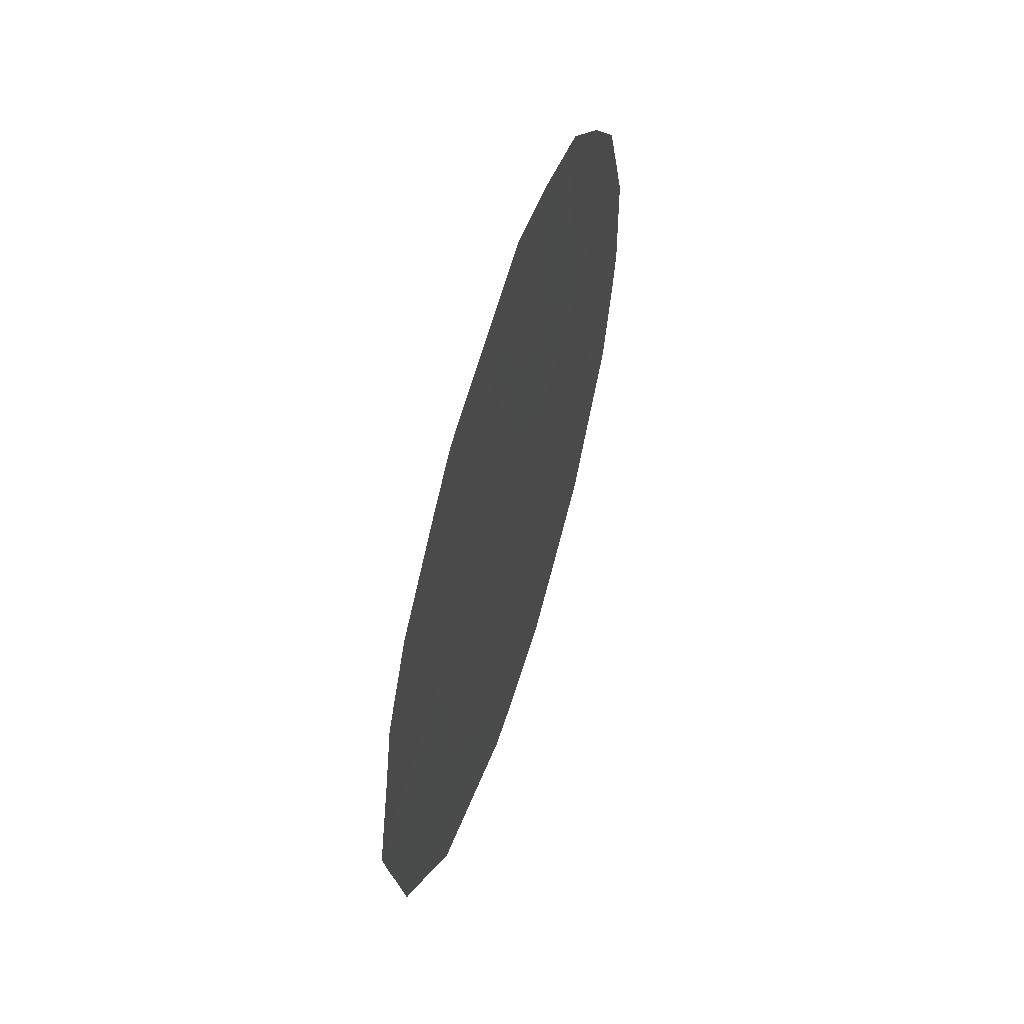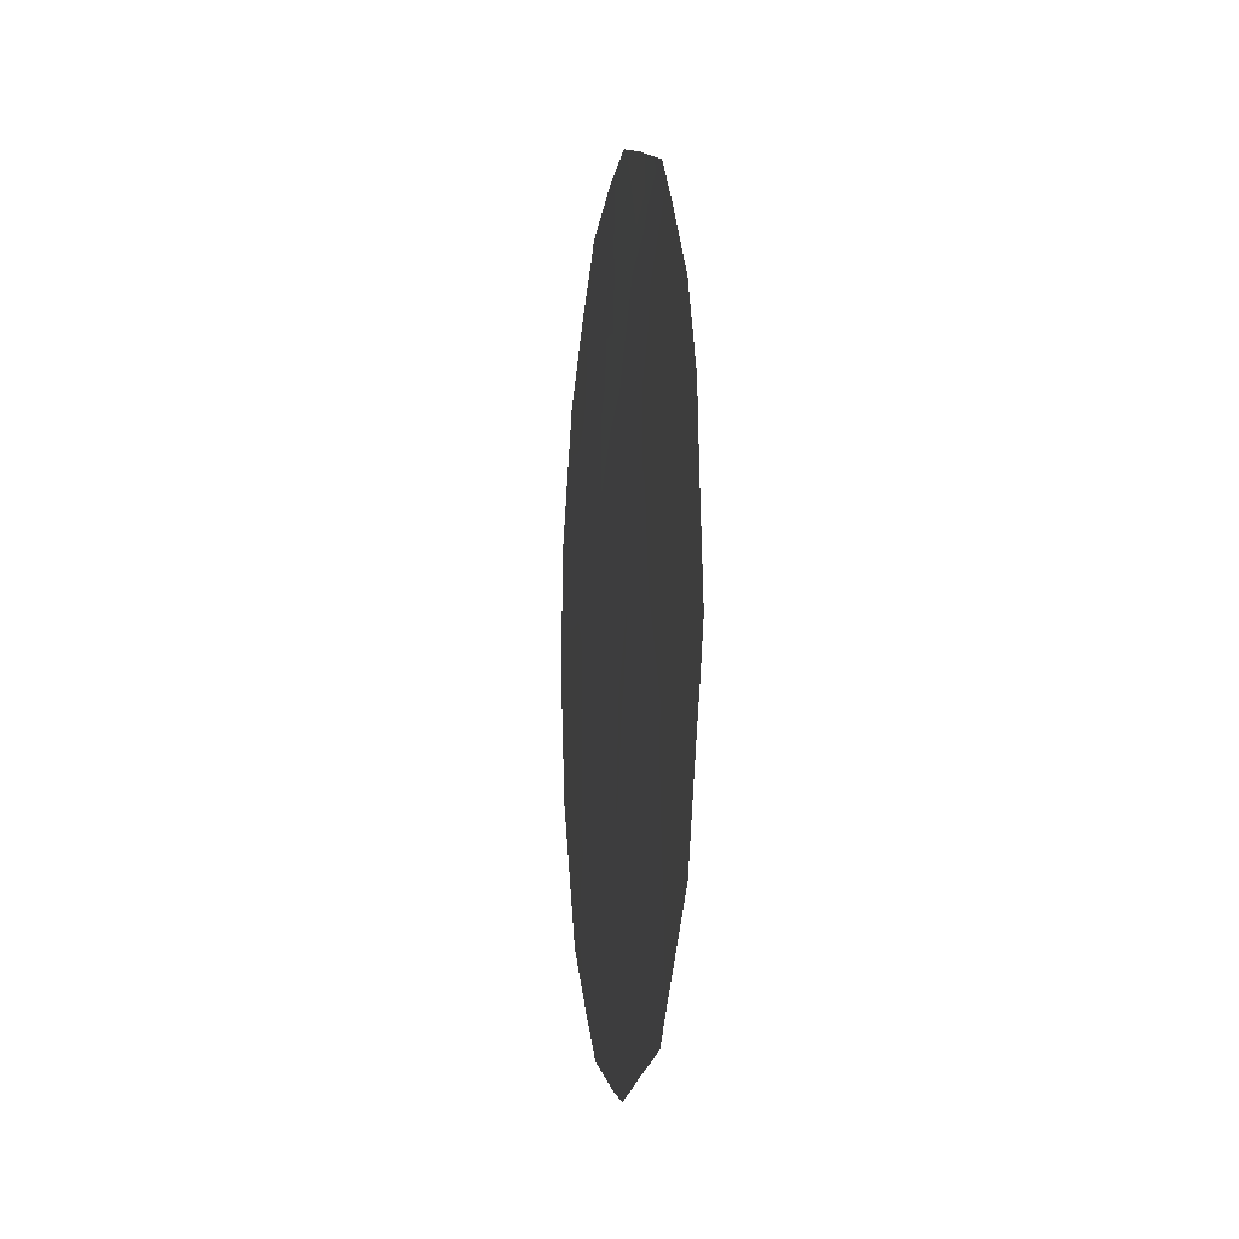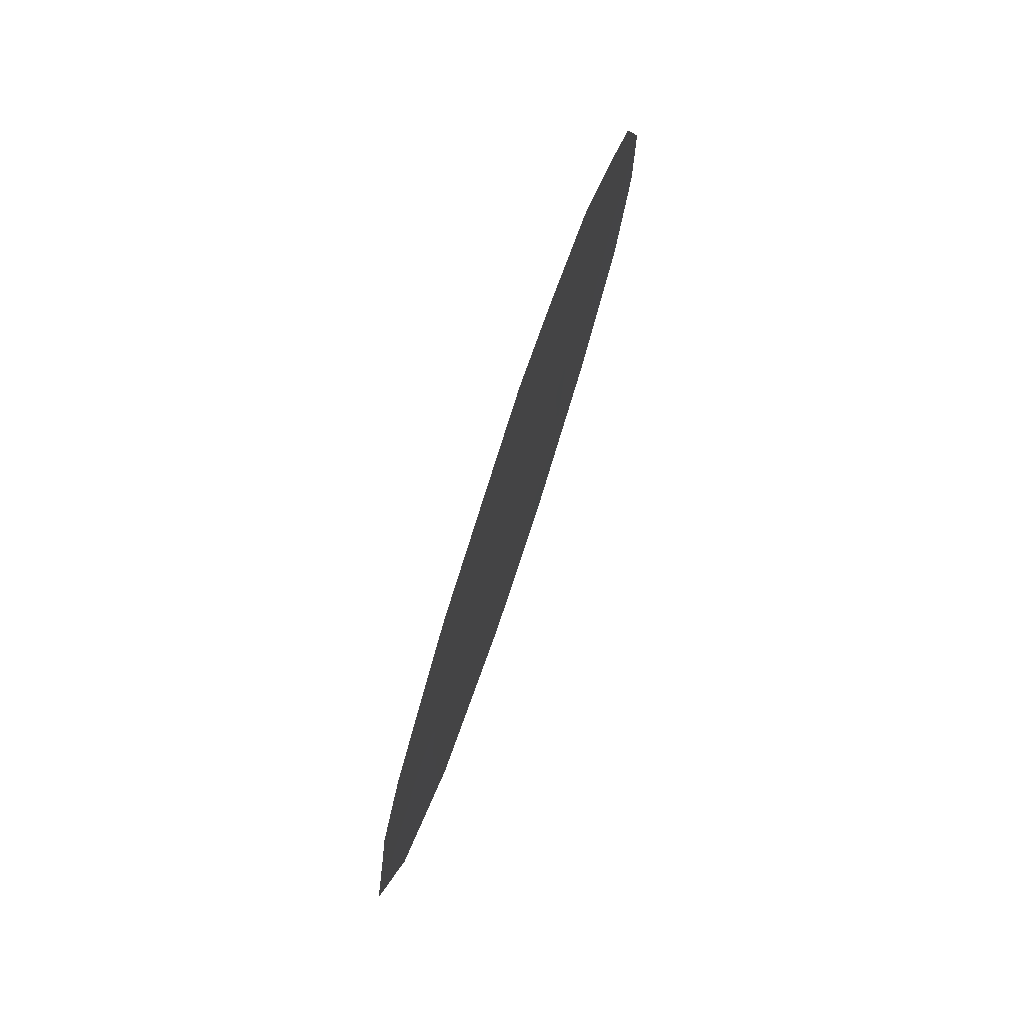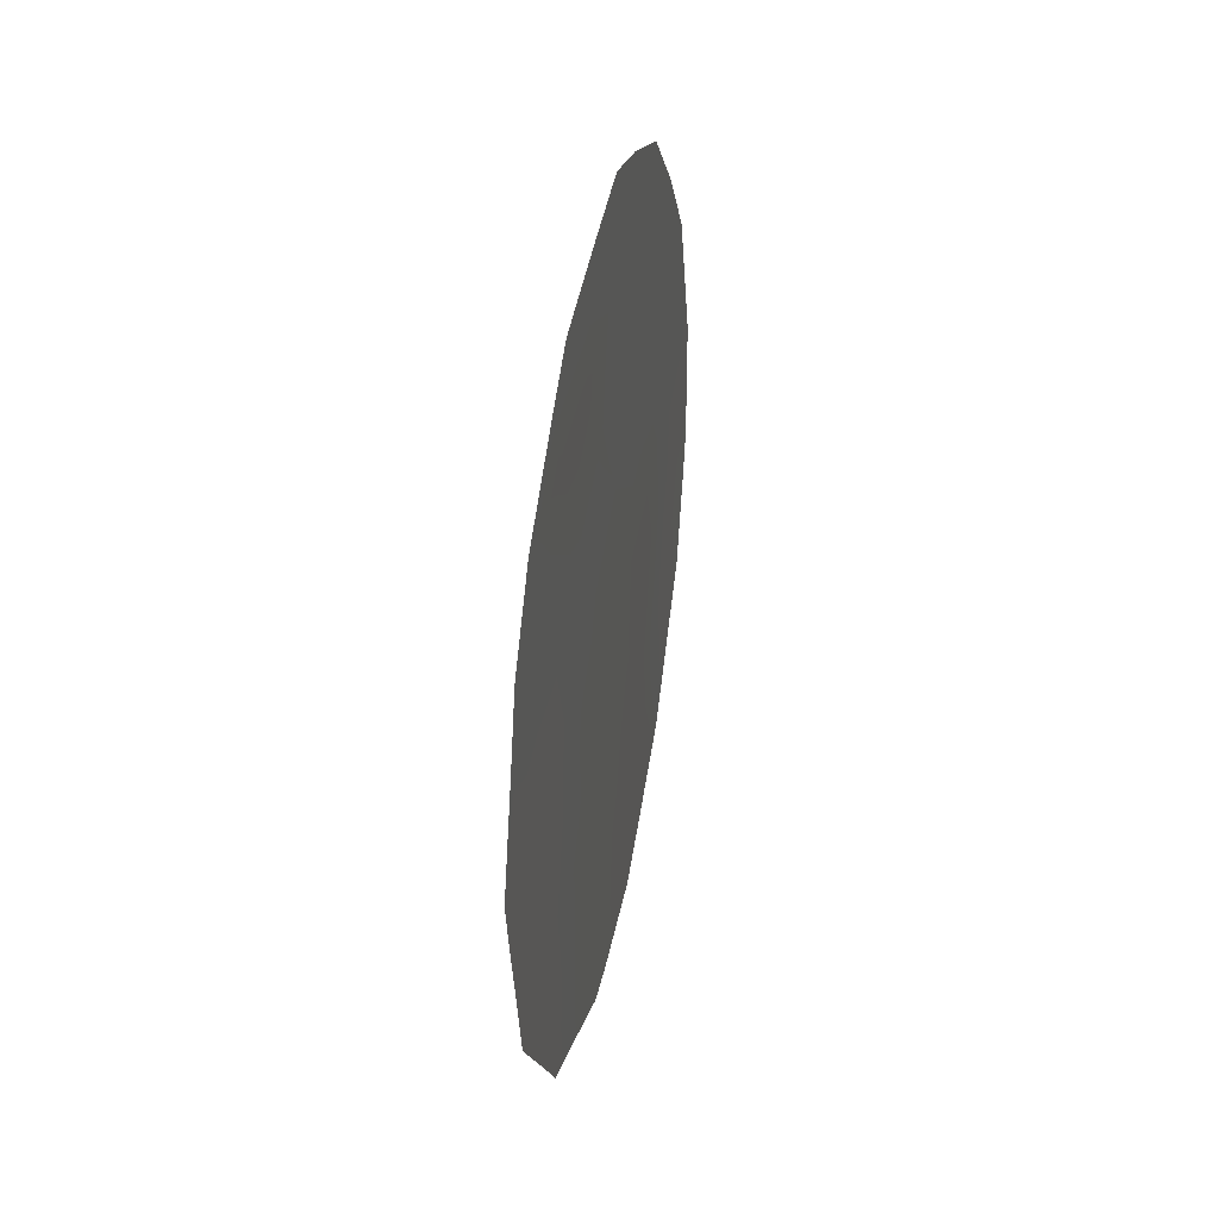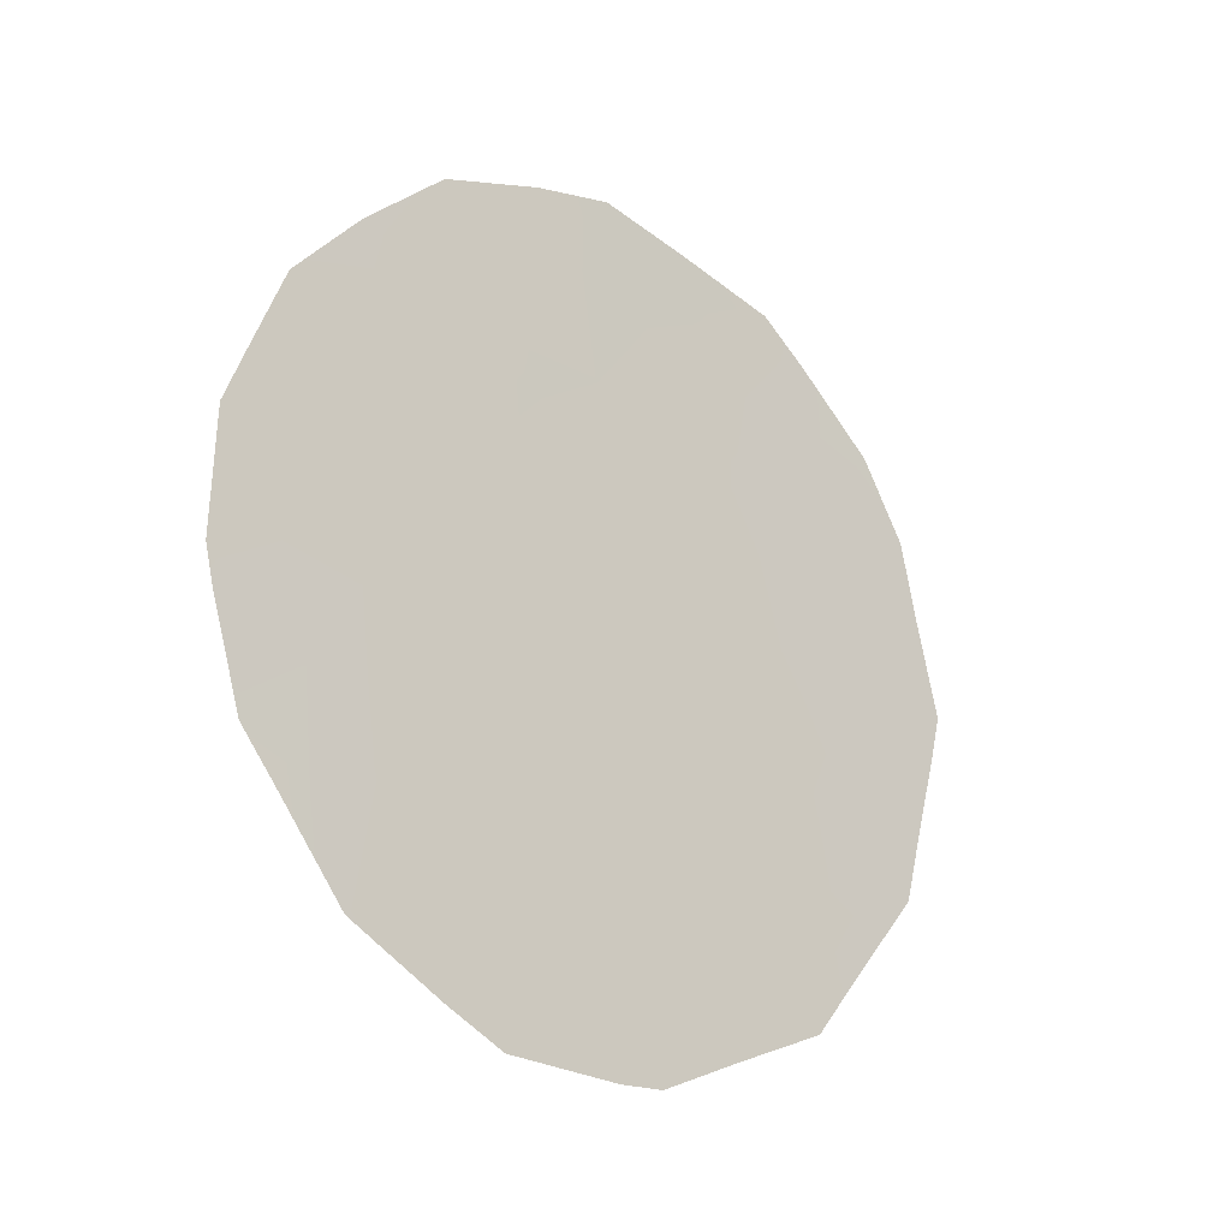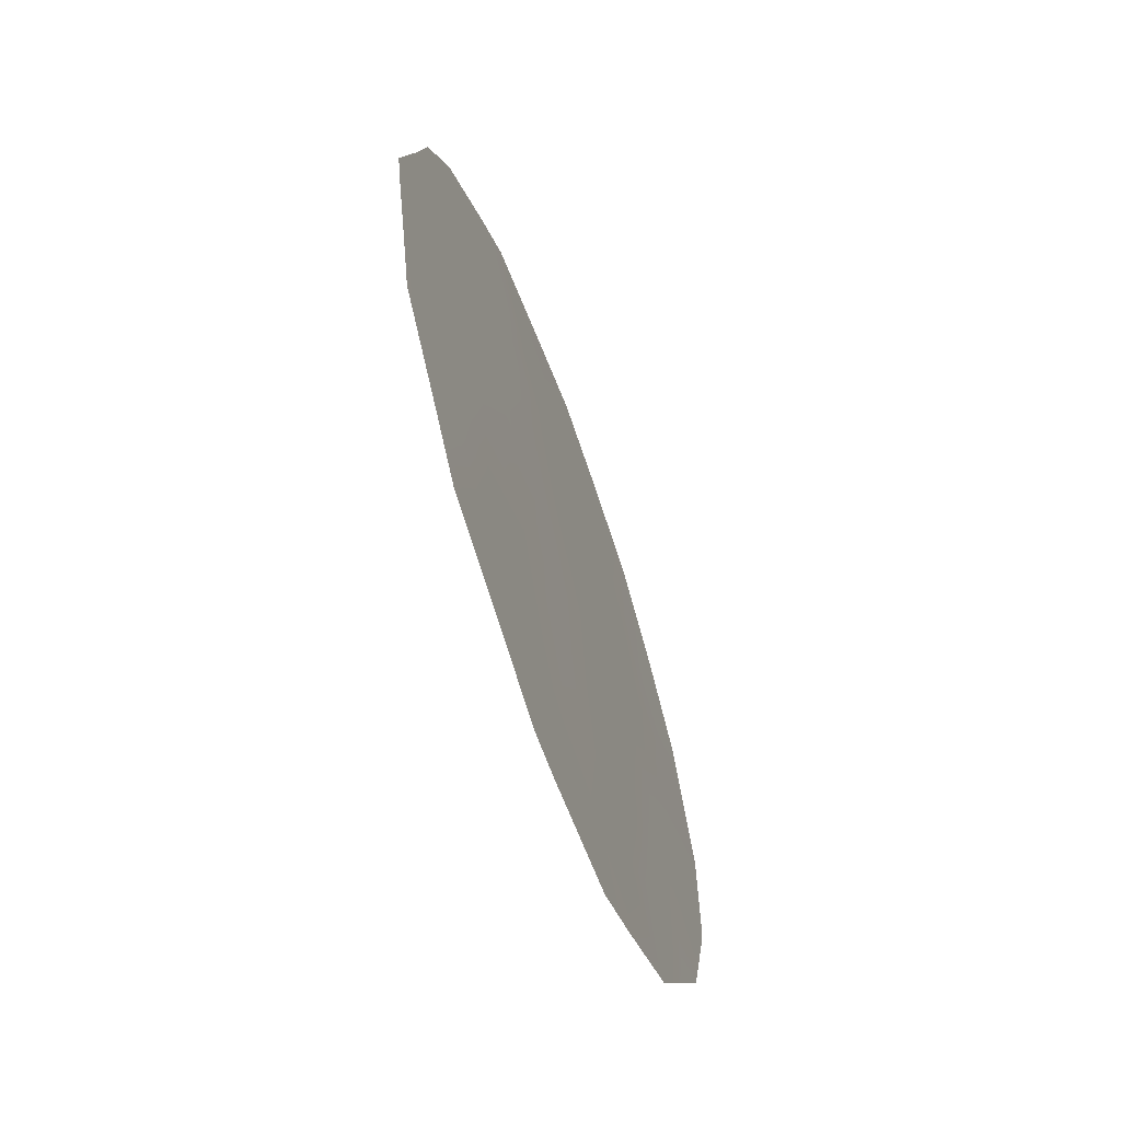
<metadata>
{"format":"obj","ext":"obj","renderer":"f3d","projection":"perspective","resolution":1024,"background":"white","views":[{"elev":54.2,"azim":-15.6,"up":"+Z"},{"elev":-0.7,"azim":-40.7,"up":"+Z"},{"elev":75.3,"azim":-14.0,"up":"+Z"},{"elev":32.3,"azim":-21.8,"up":"+Z"},{"elev":-20.8,"azim":-164.3,"up":"+Z"},{"elev":-64.6,"azim":-12.6,"up":"+Z"}]}
</metadata>
<code>
v -75.99 71.55 -6.759
v -73.41 75.6 -6.415
v -73.74 75.12 -8.182
v -76.7 70.46 -8.55
v -75.42 72.39 -4.85
v -74.1 74.47 -4.204
v -74.11 74.48 -5.096
v -74.6 73.78 -9.096
v -77.16 69.72 -6.837
v -72.95 76.34 -7.894
v -76.62 70.52 -5.024
v -74.65 73.64 -6.908
v -76.08 71.32 -3.632
v -76.35 71.04 -10.18
v -74.58 73.84 -10.19
v -73.08 76.08 -4.73
v -72.95 76.35 -8.89
v -72.78 76.61 -7.837
v -75.03 72.98 -2.662
v -73.96 74.67 -3.185
v -72.75 76.62 -6.183
v -77.43 69.31 -7.407
v -73.56 75.45 -10.3
v -77.49 69.22 -6.985
v -72.73 76.68 -7.445
v -77.24 69.57 -5.164
v -76.96 69.98 -4.338
v -76.48 70.71 -3.571
v -76.73 70.46 -9.994
v -77.19 69.72 -9.013
v -76.49 70.84 -10.52
v -76.19 71.15 -3.159
v -75.42 72.54 -11.28
v -74.47 74.04 -11.2
v -75.16 72.95 -11.29
v -74 74.67 -6.642
v -74.13 74.49 -7.602
v -73.6 75.32 -7.349
v -76.12 71.39 -8.867
v -75.56 72.28 -9.269
v -73.47 75.44 -3.946
v -73.29 75.82 -8.244
v -75.63 72.04 -3.312
v -75.56 72.13 -2.877
v -75.76 71.84 -4.105
v -76.32 70.96 -4.258
v -76.01 71.48 -4.976
v -74.14 74.5 -8.583
v -74.11 74.57 -9.653
v -73.24 75.85 -5.55
v -72.9 76.38 -5.524
v -73.79 74.99 -5.733
v -74.36 74.09 -5.872
v -76.62 70.56 -6.815
v -76.53 70.75 -9.441
v -75.17 72.76 -3.791
v -75.67 72.03 -5.83
v -77.33 69.43 -5.938
v -75.08 73.01 -8.643
v -76.25 71.15 -7.771
v -76.92 70.12 -7.676
v -77.29 69.56 -8.331
v -73.19 76 -9.426
v -74.62 73.73 -8.045
v -74.99 73.08 -5.753
v -75.35 72.55 -6.754
v -74.63 73.61 -3.348
v -74.56 73.72 -2.84
v -75.06 73.07 -9.69
v -75.52 72.36 -10.3
v -75.92 71.73 -10.91
v -75.68 72.04 -7.48
v -75.15 72.88 -7.663
v -74.12 74.58 -10.87
v -75.04 73.12 -10.69
v -73.11 76.08 -7.194
v -76.32 71.01 -5.855
v -73.63 75.22 -4.836
v -76.02 71.57 -9.857
v -73.65 75.29 -9.041
v -76.92 70.07 -5.905
v -75.64 72.13 -8.289
v -74.54 73.79 -4.909
v -74.97 73.1 -4.648
v -74.47 73.88 -3.907
f 36 37 38
f 43 19 44
f 45 46 47
f 38 42 76
f 50 21 51
f 78 52 50
f 53 36 52
f 77 81 54
f 9 24 22
f 45 56 43
f 57 47 77
f 69 59 40
f 60 54 61
f 14 29 31
f 61 62 4
f 10 18 25
f 15 74 49
f 64 48 37
f 83 65 53
f 57 66 65
f 67 20 68
f 11 27 26
f 13 32 28
f 67 56 84
f 14 31 71
f 14 55 29
f 41 6 78
f 40 79 70
f 72 73 66
f 39 82 60
f 15 75 34
f 59 64 73
f 69 70 75
f 34 75 35
f 2 76 21
f 2 36 38
f 36 12 37
f 38 37 3
f 39 40 82
f 16 41 78
f 41 20 6
f 10 42 17
f 10 17 18
f 13 43 32
f 44 32 43
f 45 13 46
f 47 46 11
f 3 48 80
f 48 8 49
f 2 38 76
f 38 3 42
f 76 42 10
f 21 50 2
f 78 50 16
f 51 16 50
f 78 7 52
f 50 52 2
f 7 53 52
f 53 12 36
f 52 36 2
f 1 77 54
f 54 81 9
f 40 39 79
f 79 55 14
f 13 45 43
f 45 5 56
f 43 56 19
f 81 26 58
f 9 81 58
f 58 24 9
f 46 28 27
f 28 46 13
f 11 46 27
f 69 8 59
f 40 59 82
f 4 60 61
f 60 1 54
f 61 54 9
f 22 61 9
f 61 22 62
f 4 62 30
f 80 23 63
f 42 63 17
f 8 15 49
f 49 74 23
f 12 64 37
f 64 8 48
f 37 48 3
f 7 83 53
f 83 84 65
f 53 65 12
f 5 57 65
f 57 1 66
f 65 66 12
f 68 19 67
f 67 19 56
f 85 67 84
f 6 85 83
f 8 69 15
f 15 69 75
f 55 4 30
f 55 30 29
f 71 79 14
f 70 71 33
f 1 72 66
f 72 82 73
f 66 73 12
f 4 39 60
f 60 72 1
f 82 59 73
f 59 8 64
f 73 64 12
f 34 74 15
f 49 23 80
f 69 40 70
f 75 70 33
f 75 33 35
f 25 76 10
f 76 25 21
f 77 11 81
f 80 48 49
f 77 1 57
f 78 6 7
f 3 80 42
f 39 4 55
f 79 71 70
f 81 11 26
f 77 47 11
f 79 39 55
f 80 63 42
f 82 72 60
f 5 45 47
f 57 5 47
f 84 5 65
f 84 56 5
f 85 84 83
f 6 83 7
f 20 67 85
f 6 20 85

</code>
